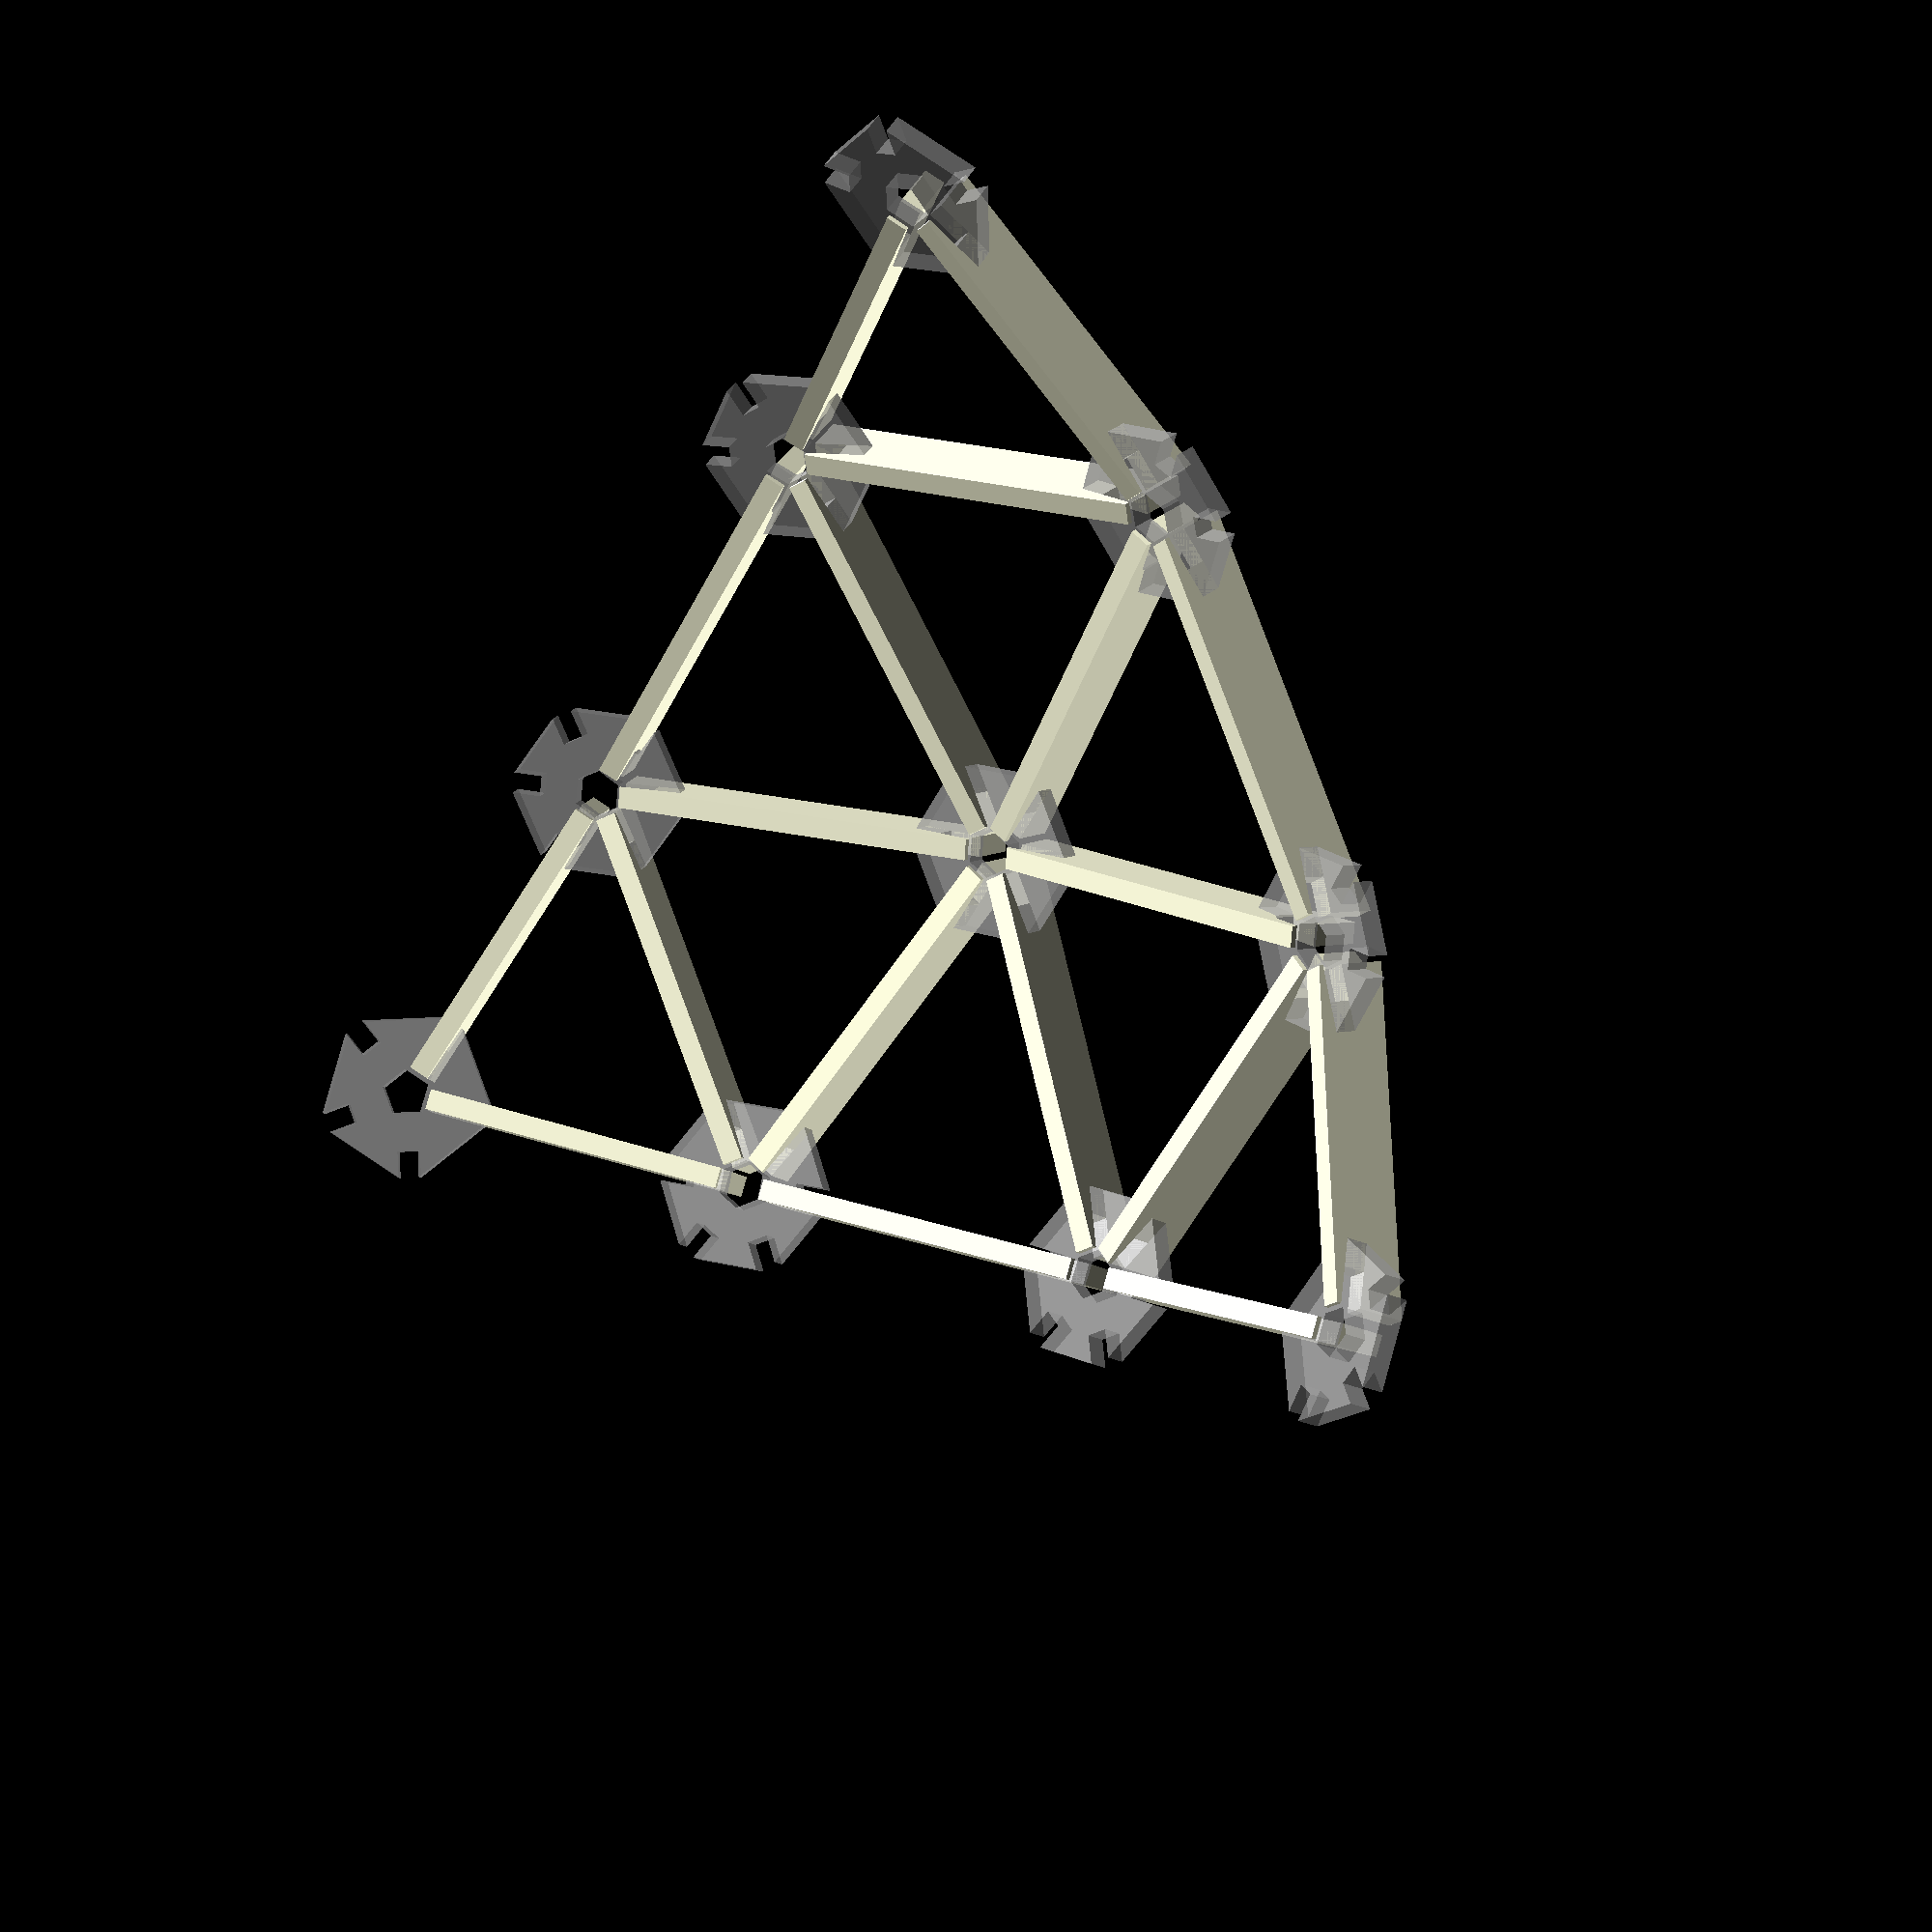
<openscad>
phi = (1 + sqrt(5)) / 2; // golden ratio

radius = 300; // of the circumscribed sphere
width = 20; // of the edges
thickness = 6; // of the edges
degree = 3; // number of segments on each original icosahedron edge.
// Thus each icosahedron face is divided on degree^2 triangles.
delta = 7; // gap at edge ends (radius of the gray spere that touches edges)
curved_edges = false;

function normalize(v) = v / norm(v);

module change_coord(i, j, k, t) {
	multmatrix(m = [
		[i[0], j[0], k[0], t[0]],
		[i[1], j[1], k[1], t[1]],
		[i[2], j[2], k[2], t[2]],
		[0, 0, 0, 1]
	]) children();
}

module edge(p1, p2) {
	proj1 = normalize(p1) * radius;
	proj2 = normalize(p2) * radius;
	diff = (proj1 - proj2);
	mid = (proj1 + proj2) / 2;
	length = norm(diff);
	i = normalize(diff);
	j = normalize(mid);
	k = cross(i, j);
	// % translate(proj1) sphere(delta);
	// % translate(proj2) sphere(delta);
	change_coord(i, j, k, mid)
		translate([0, 0, -thickness / 2]) linear_extrude(height = thickness) edge2d(proj1, proj2);
}

// we suppose that p1 and p2 are already projected on the sphere
module edge2d(p1, p2) {
	if (curved_edges)
		edge2d_curved(p1, p2);
	else
		edge2d_straight(p1, p2);
}

module edge2d_straight(p1, p2) {
	a = norm(p1 - p2) / 2;
	b = norm(p1 + p2) / 2;
	x = delta * radius / b;
	y = a * width / b;
	alpha = atan2(a, b);
	translate([0, -b]) difference() {
		polygon(
			points = [[-a + x - y, b + width], [a - x + y, b + width], [a - x, b], [-a + x, b]],
			paths = [[0, 1, 2, 3]]
		);
		for (i = [-1, 1])
			translate([ i * a, b]) rotate(-i * alpha) translate([0, thickness / 2]) square([2 * delta + width, thickness], center = true);
	}
}

module edge2d_curved(p1, p2) {
	a = norm(p1 - p2) / 2;
	b = norm(p1 + p2) / 2;
	h = radius + width + 1;
	c = h * a / b;
	alpha = atan2(a, b);
	translate([0, -b]) difference() {
		intersection() {
			circle(r = radius + width, $fa = 1);
			polygon(points = [[-c, h], [c, h], [0, 0]], paths = [[0, 1, 2]]);
		}
		circle(r = radius, $fa = 1);
		rotate(alpha) translate([-delta, 0]) square([2 * delta, h]);
		rotate(-alpha) translate([-delta, 0]) square([2 * delta, h]);
	}
}

module divide_face_helper(a, b, c) {
	ab = (b - a) / degree;
	ac = (c - a) / degree;
	for (i = [0 : degree - 1], j = [0 : degree - 1 - i]) {
		p = a + i * ac + j * ab;
		edge(p, p + ab);
	}
}

module divide_face(a, b, c) {
	divide_face_helper(a, b, c);
	divide_face_helper(b, c, a);
	divide_face_helper(c, a, b);
}



module vertex2d(sides) {
	difference() {
		circle(r = width + delta, $fn = sides);
		rotate(180 / sides) circle(r = delta, $fn = sides);
		for (i = [0 : sides - 1])
			rotate(i * 360 / sides) translate([delta + width / 2, - thickness / 2]) square([width, thickness]);
	}
}

module vertex(sides, p1, p2) {
	k = normalize(p1);
	j = normalize(cross(k, p2));
	i = cross(j, k);
	t = normalize(p1) * (radius + thickness / 2);
	change_coord(i, j, k, t) {
		translate([0, 0, -thickness / 2]) linear_extrude(height = thickness) vertex2d(sides);
		// cube([30, thickness, thickness], center = true);
	}
}


module vertices(a, b, c) {
	ab = (b - a) / degree;
	ac = (c - a) / degree;
	vertex(5, a, b);
	vertex(5, b, c);
	vertex(5, c, a);
	for (j = [1:degree - 1])
		vertex(6, a + j * ab, a + (j + 1) * ab);
	for (i = [1:degree - 1], j = [0:degree - i]) {
		p = a + i * ac + j * ab;
		vertex(6, p, p + ab);
	}
}


points = [
	[   0,    1, -phi],
	[   1,  phi,    0],
	[  -1,  phi,    0],
	[   0,    1,  phi],
	[   0,   -1,  phi],
	[-phi,    0,    1],
	[   0,   -1, -phi],
	[ phi,    0,   -1],
	[ phi,    0,    1],
	[-phi,    0,   -1],
	[   1, -phi,    0],
	[  -1, -phi,    0]
];
faces = [
	[ 0,    1,    2],
	[ 3,    2,    1],
	[ 3,    4,    5],
	[ 3,    8,    4],
	[ 0,    6,    7],
	[ 0,    9,    6],
	[ 4,   10,   11],
	[ 6,   11,   10],
	[ 2,    5,    9],
	[11,    9,    5],
	[ 1,    7,    8],
	[10,    8,    7],
	[ 3,    5,    2],
	[ 3,    1,    8],
	[ 0,    2,    9],
	[ 0,    7,    1],
	[ 6,    9,   11],
	[ 6,   10,    7],
	[ 4,   11,    5],
	[ 4,    8,   10]
];


// note that subedges on the original edges are rendered twice
module geode() {
	for(f = faces)
		divide_face(points[f[0]], points[f[1]], points[f[2]]);

}

module dome() {
	for(f = faces)
		if (f[0] != 6 && f[1] != 6 && f[2] != 6)
			divide_face(points[f[0]], points[f[1]], points[f[2]]);

}


//rotate([atan(1 / phi), 0, 0]) dome();

// geode();
// for (i = [0:4]) v5(points[i], points[i + 1]);

// geode();
// for (f = faces)
// 	vertices(points[f[0]], points[f[1]], points[f[2]]);

divide_face(points[0], points[1], points[2]);
% vertices(points[0], points[1], points[2]);


// edge2d(normalize(points[0]) * radius, normalize((2 * points[0] + points[1]) / 3) * radius);


</openscad>
<views>
elev=94.9 azim=31.6 roll=56.5 proj=p view=wireframe
</views>
